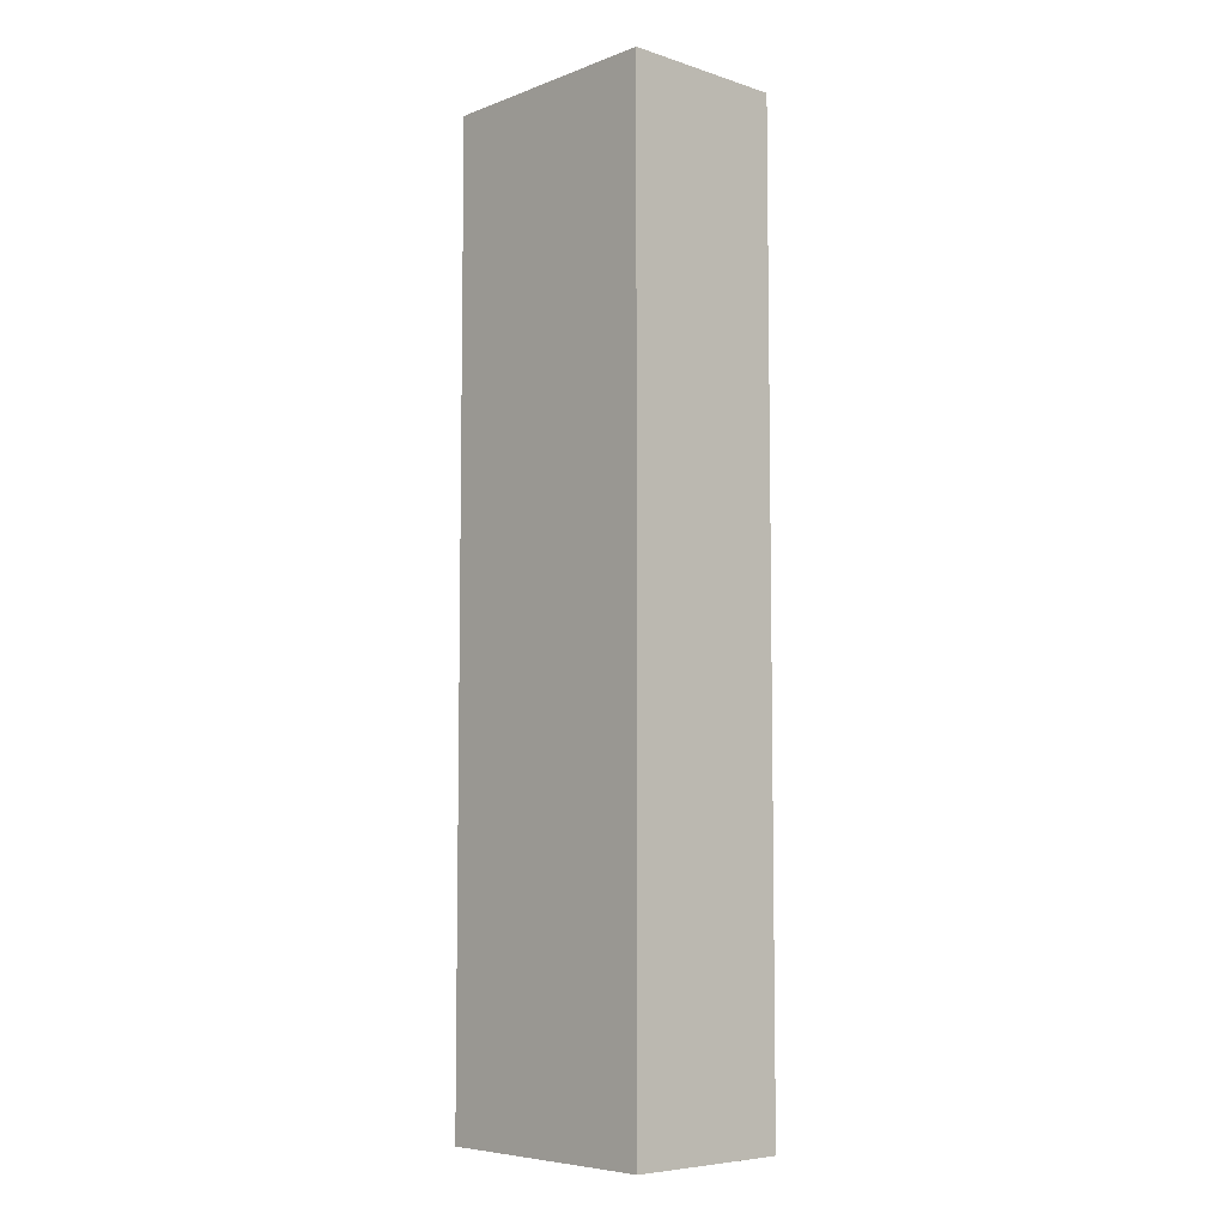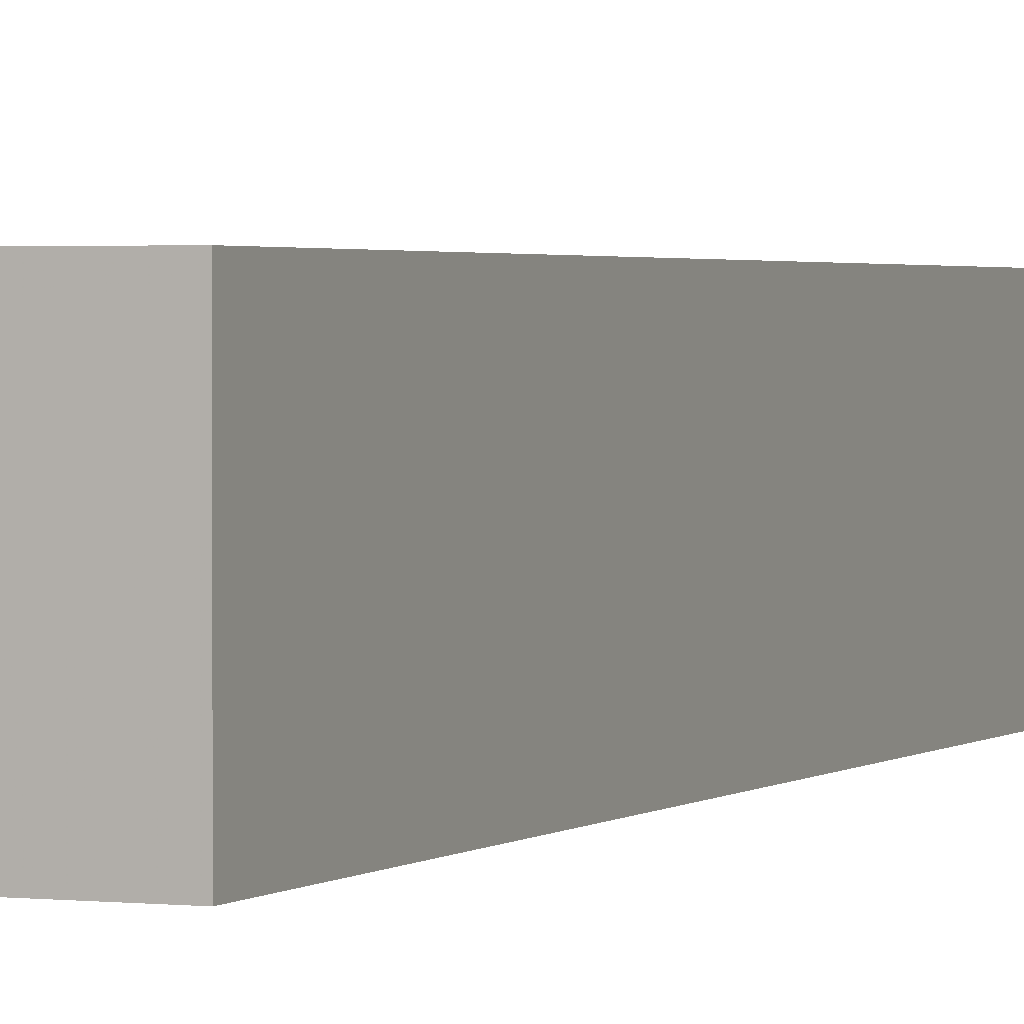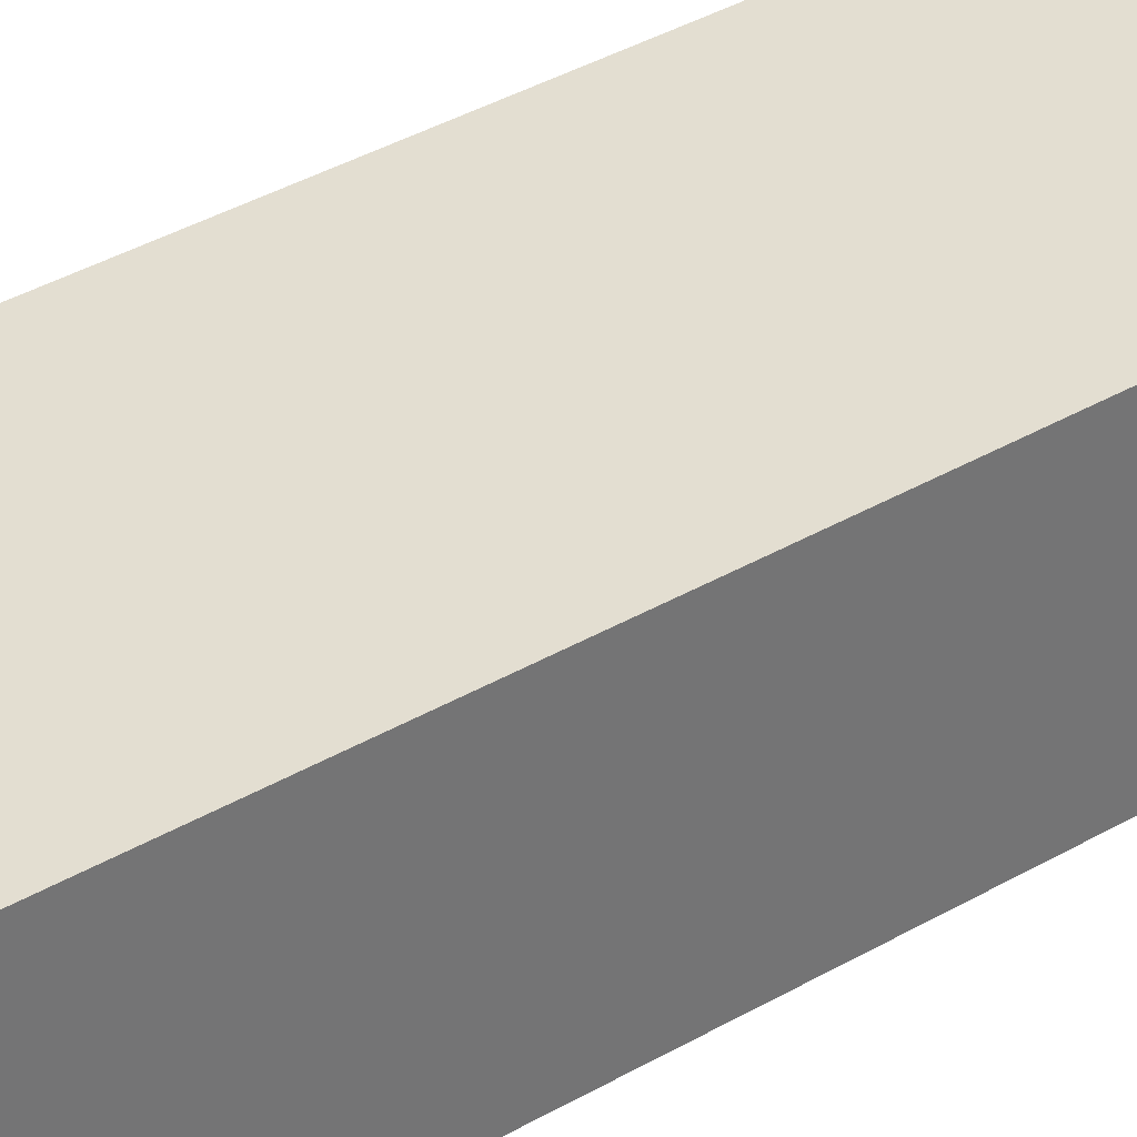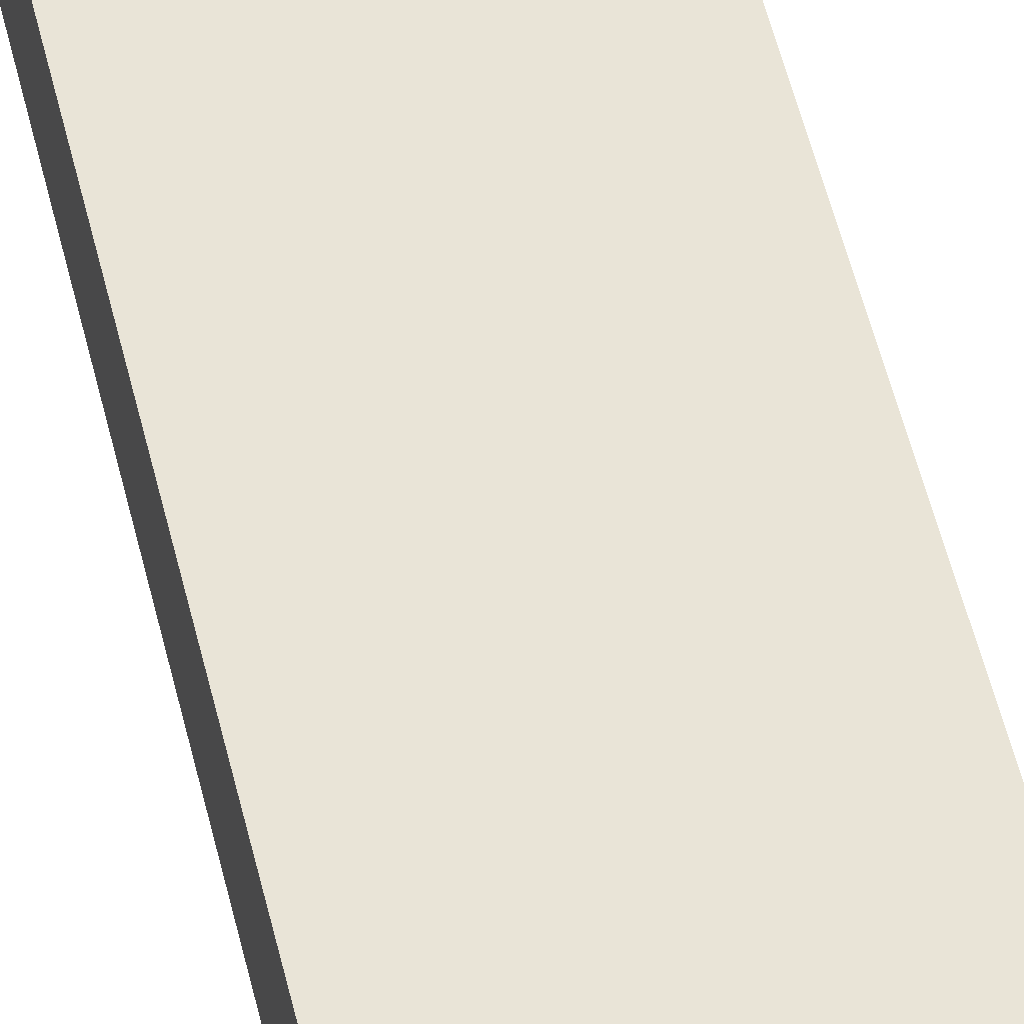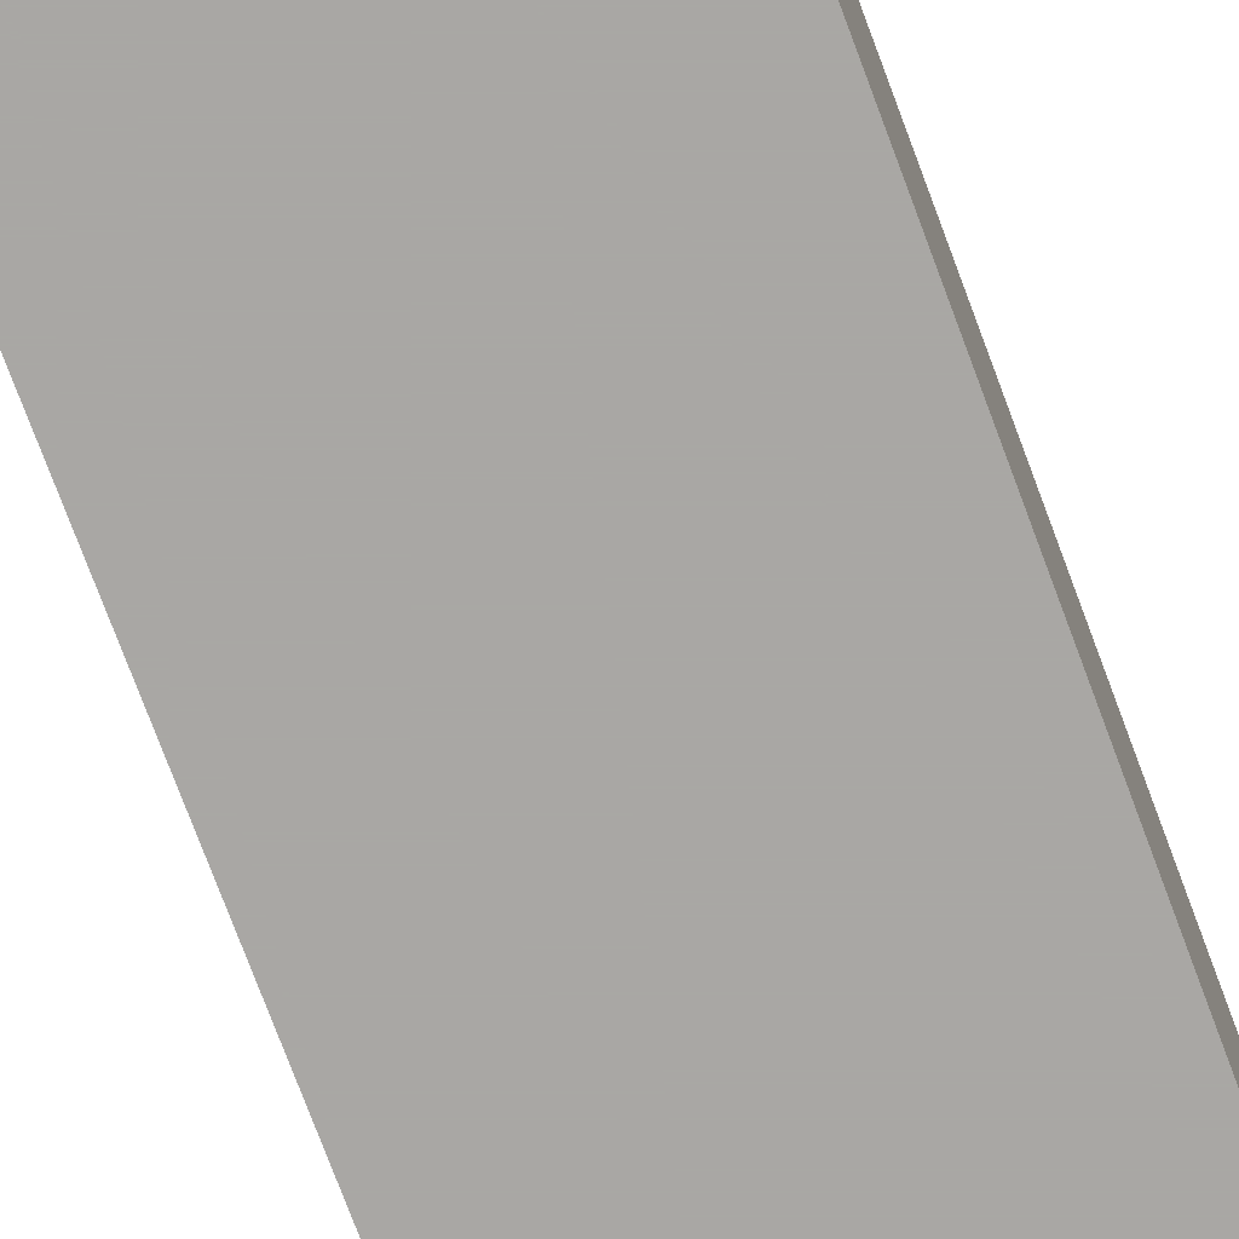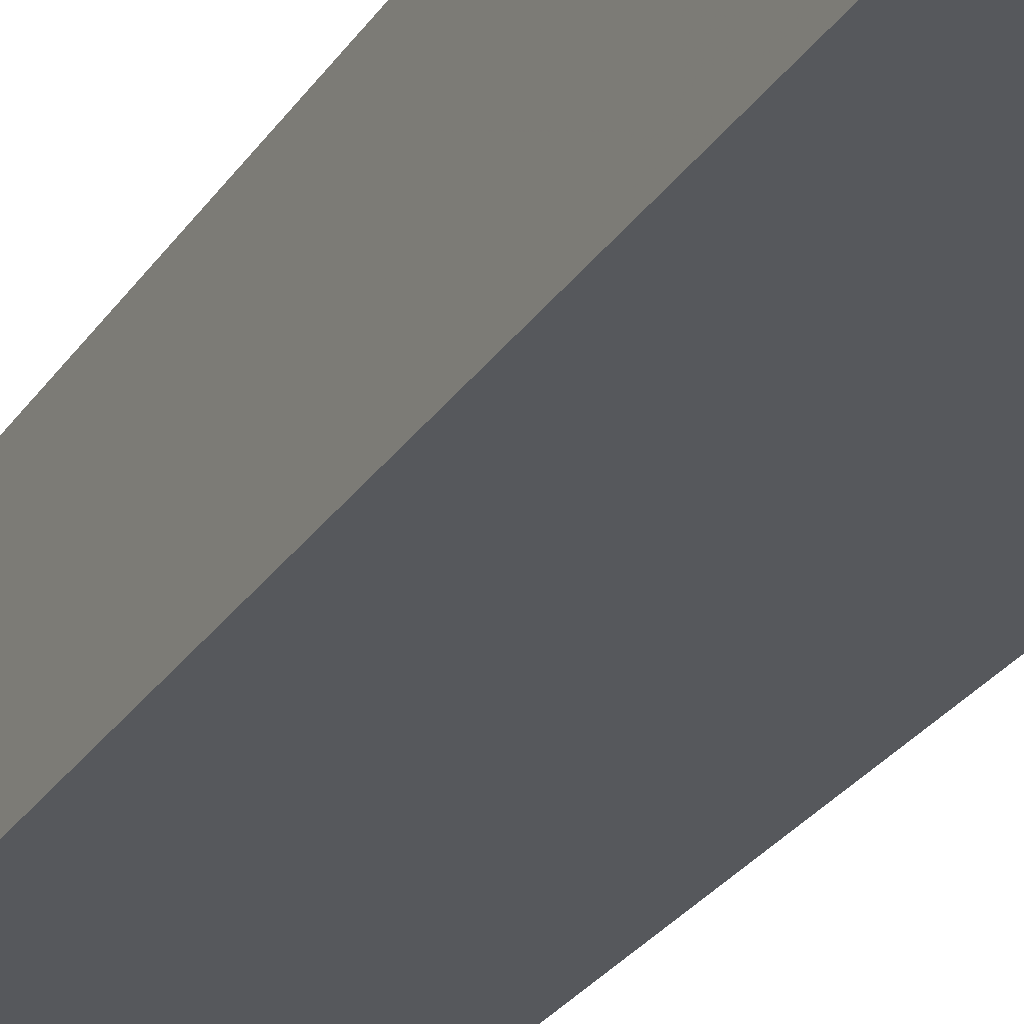
<metadata>
{"format":"obj","ext":"obj","renderer":"f3d","projection":"perspective","resolution":1024,"background":"white","views":[{"elev":-6.6,"azim":-132.9,"up":"+Z"},{"elev":1.9,"azim":22.7,"up":"+Y"},{"elev":36.3,"azim":52.5,"up":"+Y"},{"elev":61.1,"azim":-14.4,"up":"+Y"},{"elev":-74.8,"azim":20.4,"up":"+Y"},{"elev":-28.0,"azim":153.1,"up":"+Y"}]}
</metadata>
<code>
v 0.005 -0.003266 0.005
v 0.00252 -0.003266 0.005
v 0.005 -0.005 0.005
v 0.005 -0.003266 -0.005
v 0.002519 -0.003844 0.005
v 0.00252 -0.003266 -0.005
v 0.002519 -0.005 0.005
v 0.005 -0.005 -0.005
v 0.002519 -0.003844 -0.005
v 0.002519 -0.005 -0.005
f 1 2 5
f 1 5 7
f 1 7 3
f 1 3 8
f 1 8 4
f 1 4 6
f 1 6 2
f 2 6 9
f 2 9 5
f 3 7 10
f 3 10 8
f 4 8 10
f 4 10 9
f 4 9 6
f 5 9 10
f 5 10 7

</code>
